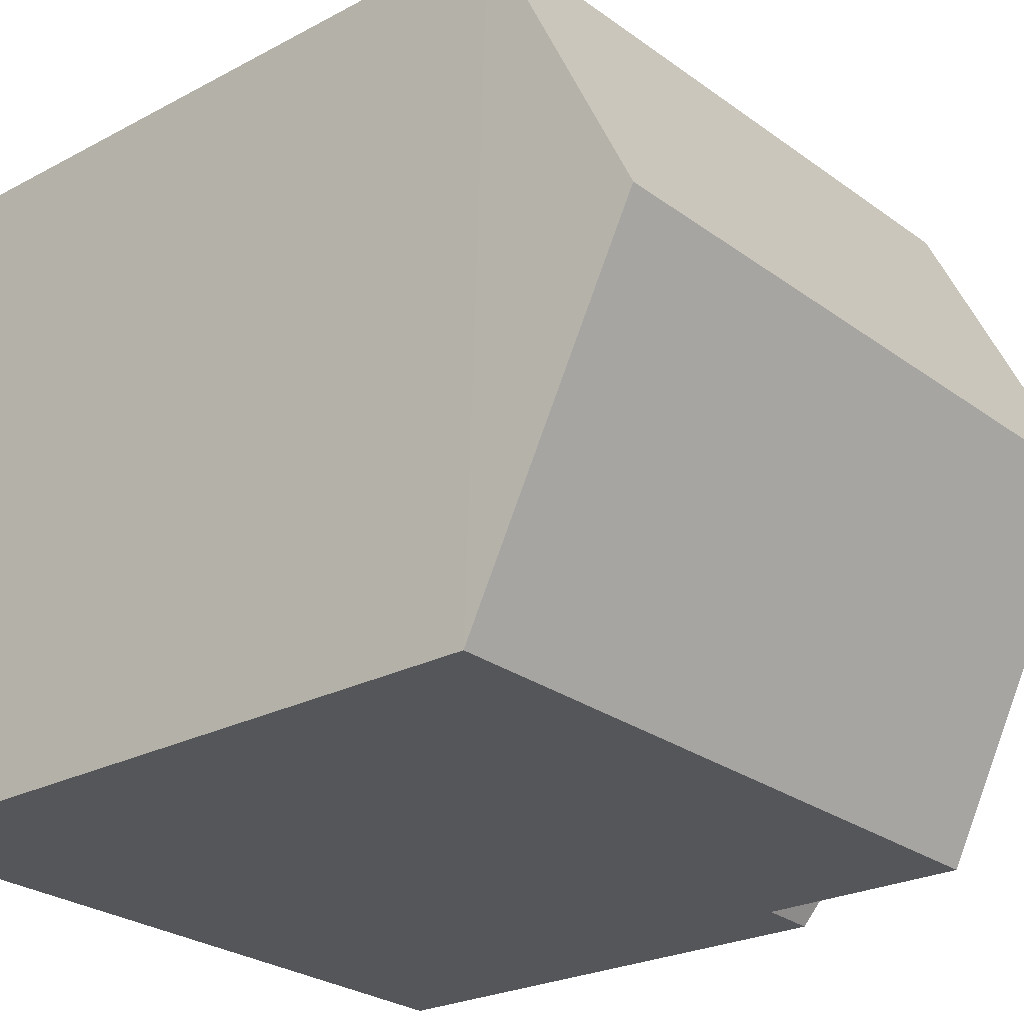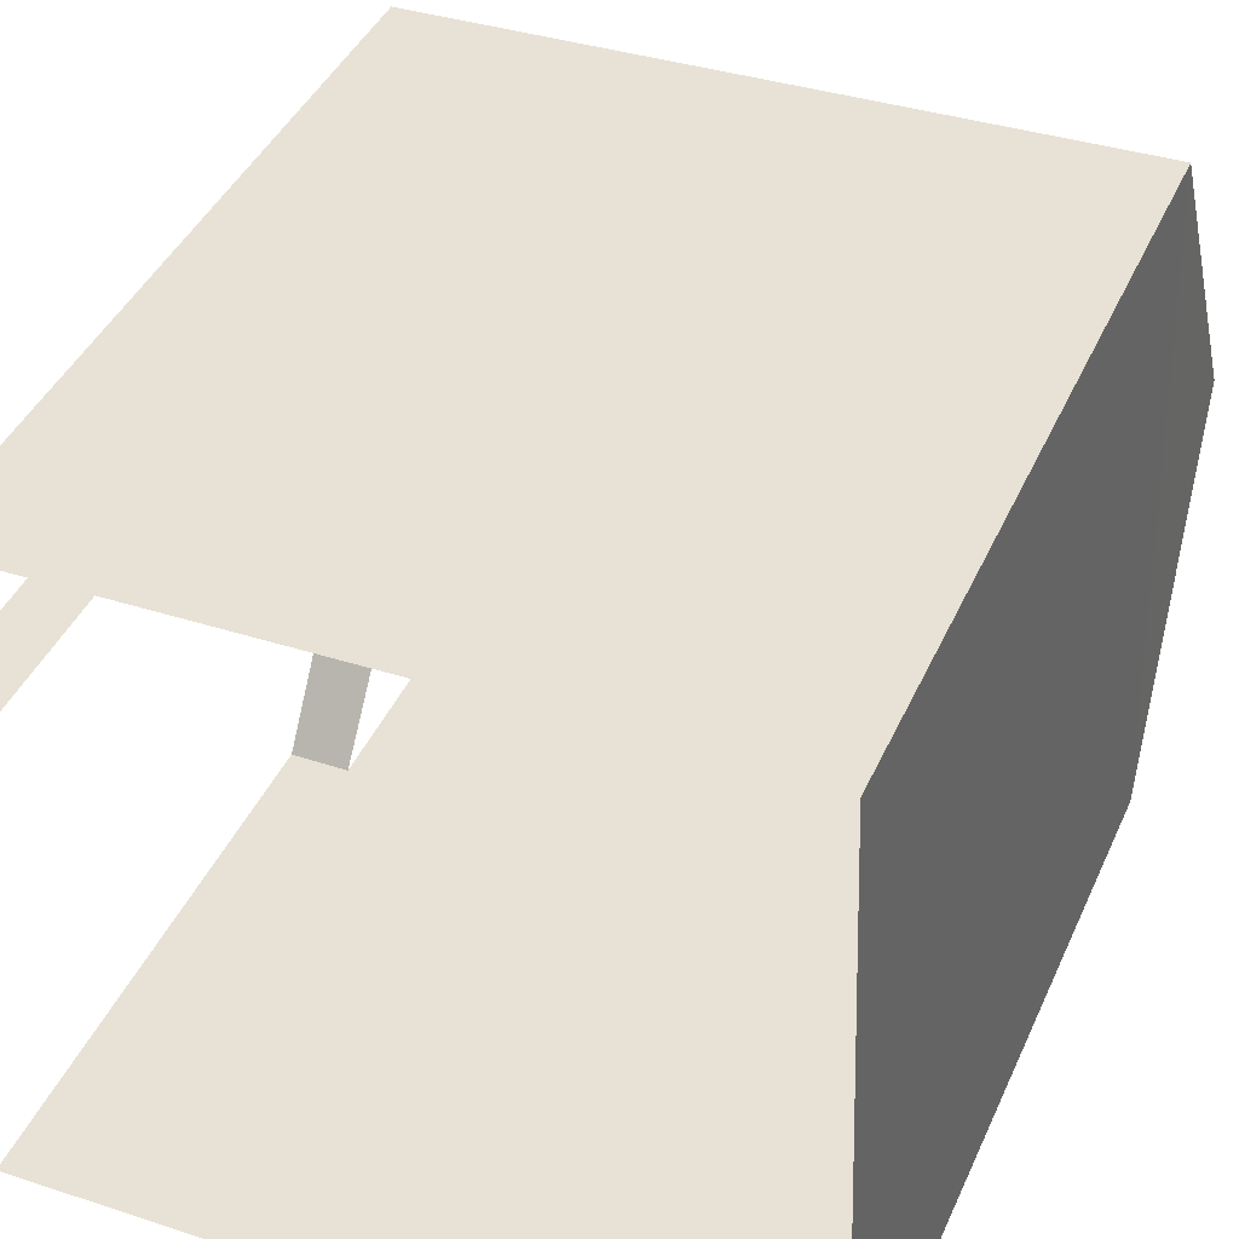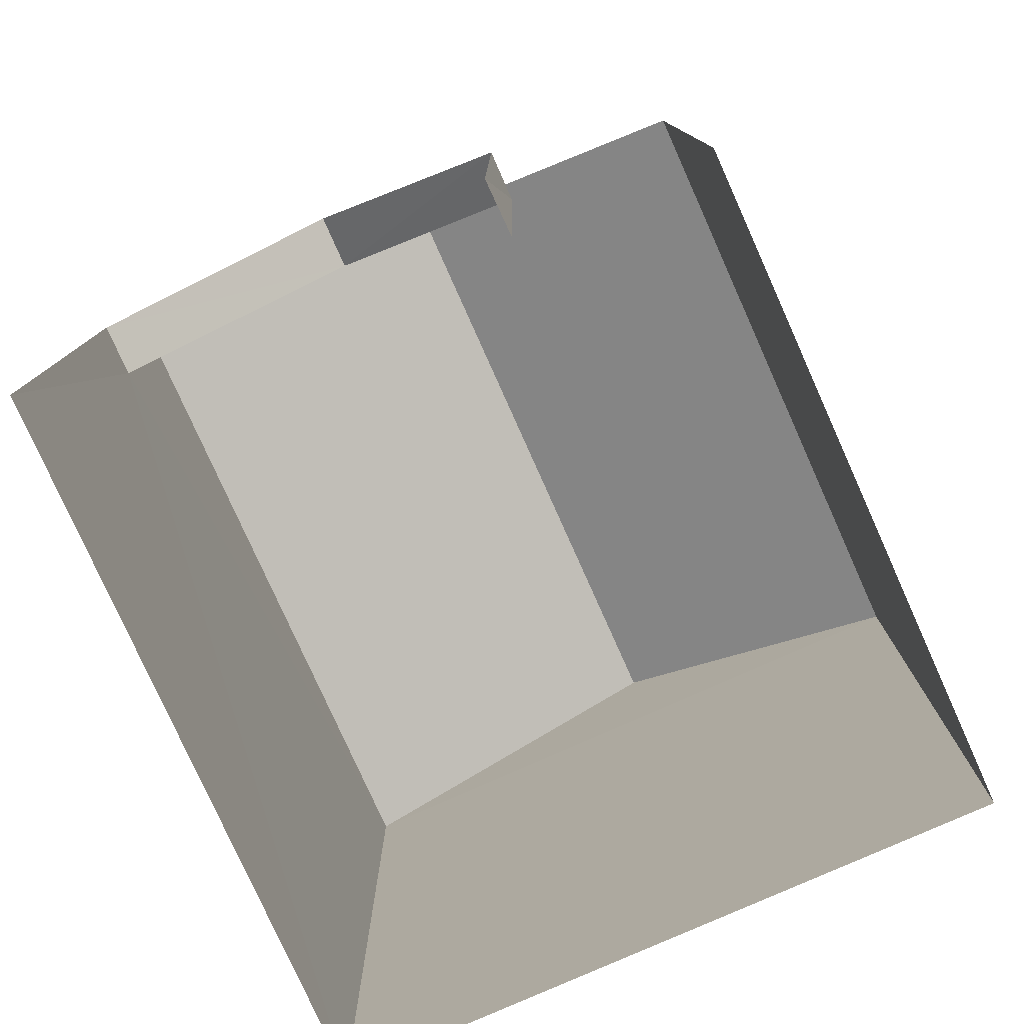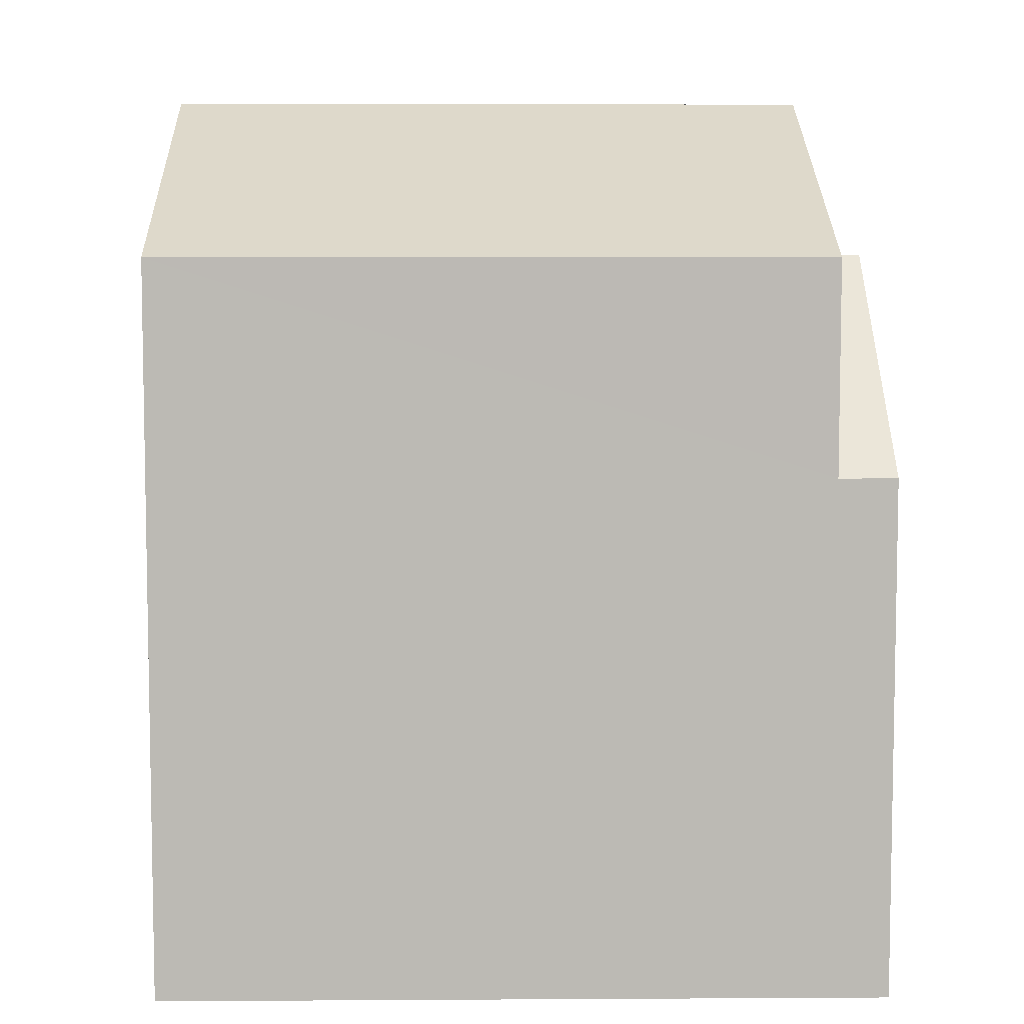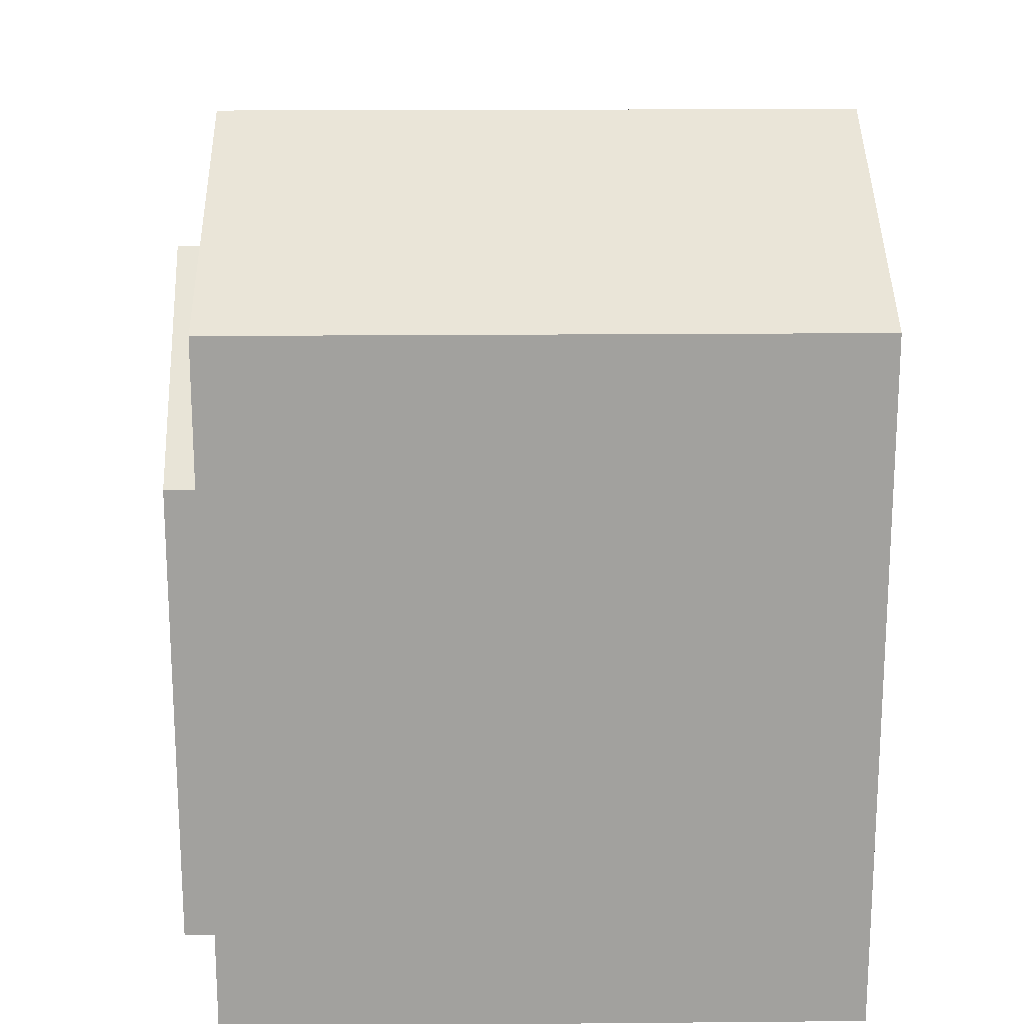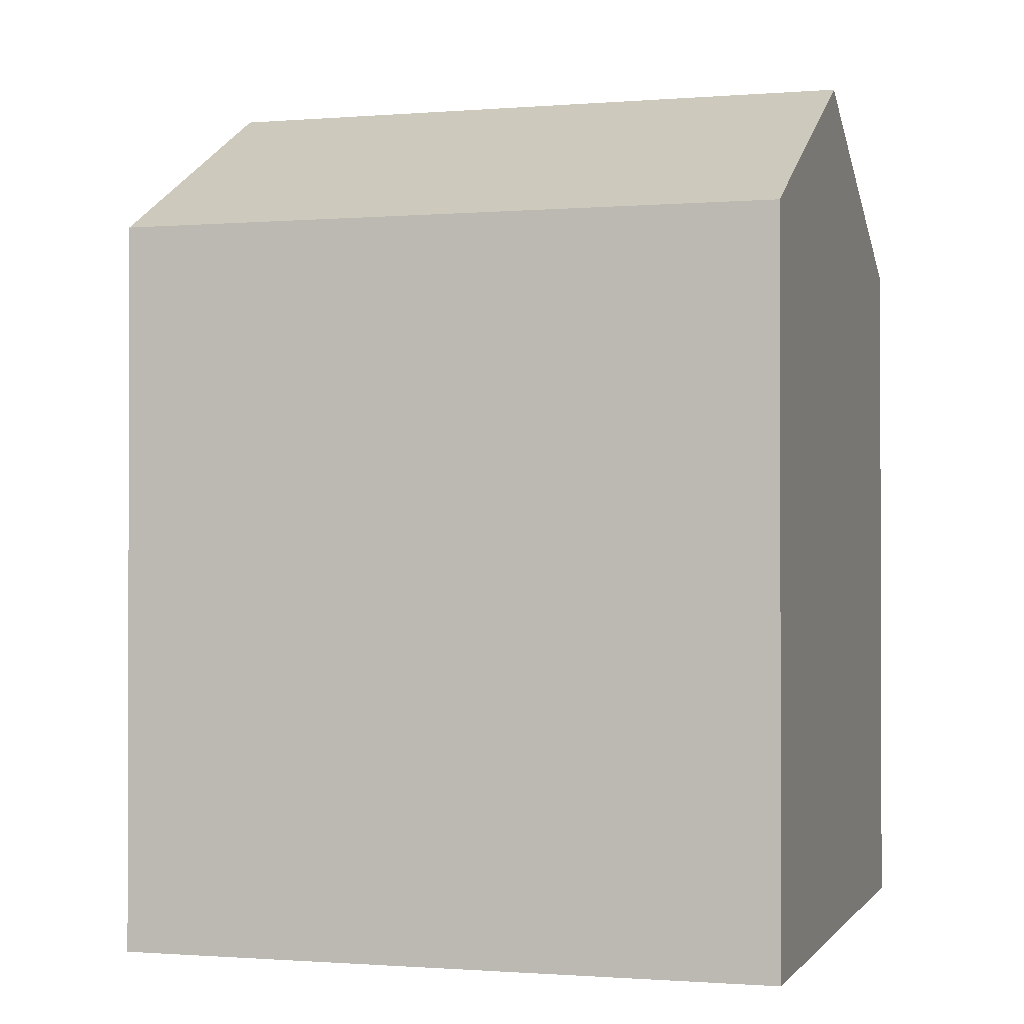
<metadata>
{"format":"obj","ext":"obj","renderer":"f3d","projection":"perspective","resolution":1024,"background":"white","views":[{"elev":-24.0,"azim":-48.3,"up":"+Y"},{"elev":42.0,"azim":-157.1,"up":"+Y"},{"elev":-78.8,"azim":112.0,"up":"+Z"},{"elev":6.7,"azim":-3.1,"up":"+Z"},{"elev":18.0,"azim":176.9,"up":"+Z"},{"elev":-1.0,"azim":-165.5,"up":"+Z"}]}
</metadata>
<code>
v -3.737e+05 -1.052e+05 21.11
v -3.737e+05 -1.052e+05 21.12
v -3.737e+05 -1.052e+05 21.12
v -3.737e+05 -1.053e+05 21.12
v -3.737e+05 -1.053e+05 21.12
v -3.737e+05 -1.052e+05 21.12
v -3.737e+05 -1.052e+05 28.59
v -3.737e+05 -1.052e+05 28.59
v -3.737e+05 -1.052e+05 26.41
v -3.737e+05 -1.052e+05 26.41
v -3.737e+05 -1.052e+05 30.25
v -3.737e+05 -1.052e+05 28.58
v -3.737e+05 -1.052e+05 28.59
v -3.737e+05 -1.052e+05 30.25
v -3.737e+05 -1.053e+05 28.59
v -3.737e+05 -1.053e+05 28.59
v -3.737e+05 -1.053e+05 26.41
v -3.737e+05 -1.053e+05 26.41
f 1 2 3
f 3 2 4
f 4 2 5
f 2 6 5
f 5 6 17
f 17 9 8
f 17 6 9
f 1 12 10
f 1 10 2
f 12 14 10
f 7 14 16
f 7 16 18
f 10 14 7
f 7 8 9
f 10 7 9
f 11 12 13
f 11 14 12
f 11 15 16
f 14 11 16
f 7 17 8
f 7 18 17
f 13 1 3
f 13 12 1
f 10 9 6
f 2 10 6
f 16 15 18
f 15 4 18
f 18 5 17
f 18 4 5
f 13 3 15
f 13 15 11
f 3 4 15

</code>
